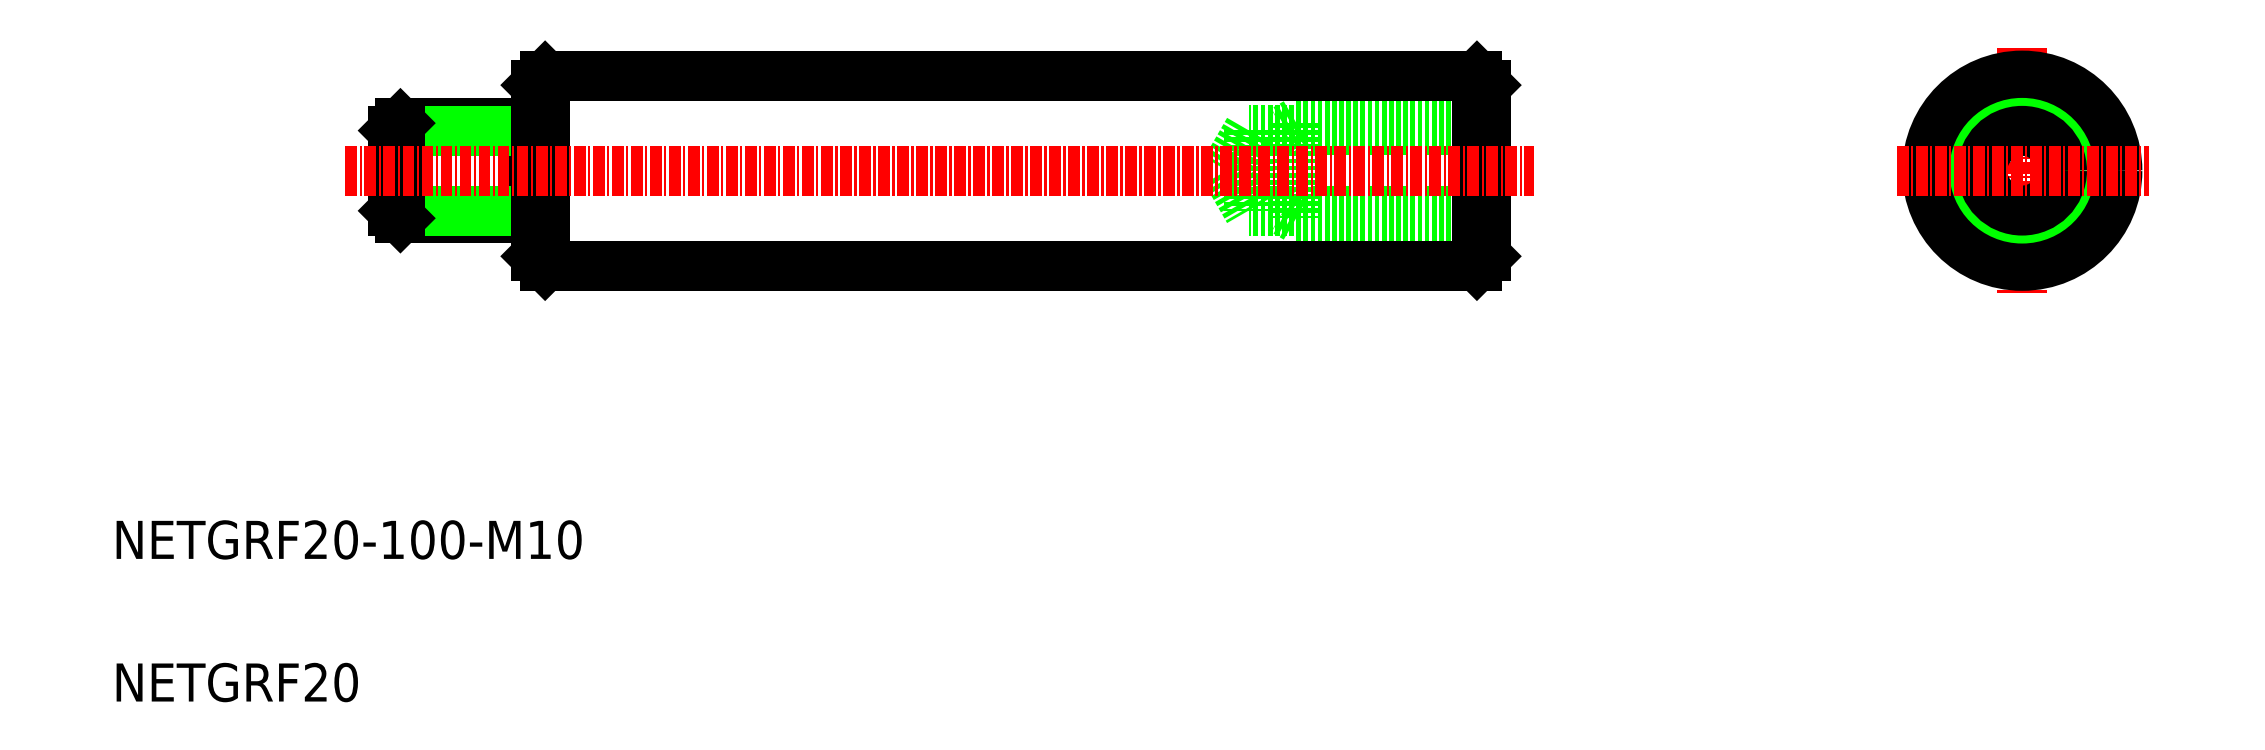
<metadata>
{"format":"dxf","ext":"dxf","renderer":"ezdxf+matplotlib","layout":"modelspace","background":"white","min_lineweight":24,"dpi":150}
</metadata>
<code>
0
SECTION
2
ENTITIES
0
INSERT
8
0
2
*U2
10
0
20
0
30
0
0
LINE
8
0
10
-1062
20
-395.7
30
0
11
-1062
21
-405.7
31
0
0
LINE
8
CENTER
10
-904.8
20
-387.8
30
0
11
-904.8
21
-413.8
31
0
0
CIRCLE
8
0
10
-904.8
20
-400.7
30
0
40
10
0
CIRCLE
8
0
10
-904.8
20
-400.7
30
0
40
5.027
0
CIRCLE
8
0
10
-904.8
20
-400.7
30
0
40
4.188
0
LINE
8
CENTER
10
-918
20
-400.7
30
0
11
-891.5
21
-400.7
31
0
0
LINE
8
0
10
-962.2
20
-390.7
30
0
11
-961.2
21
-391.7
31
0
0
LINE
8
0
10
-981.2
20
-395.7
30
0
11
-982.5
21
-396.5
31
0
0
LINE
8
0
10
-961.2
20
-395.7
30
0
11
-981.2
21
-395.7
31
0
0
LINE
8
0
10
-961.2
20
-396.5
30
0
11
-986.2
21
-396.5
31
0
0
LINE
8
0
10
-962.2
20
-410.7
30
0
11
-961.2
21
-409.7
31
0
0
LINE
8
0
10
-981.2
20
-405.7
30
0
11
-982.5
21
-404.9
31
0
0
LINE
8
0
10
-988.6
20
-400.8
30
0
11
-986.2
21
-404.9
31
0
0
LINE
8
0
10
-961.2
20
-405.7
30
0
11
-981.2
21
-405.7
31
0
0
LINE
8
0
10
-961.2
20
-404.9
30
0
11
-986.2
21
-404.9
31
0
0
LINE
8
0
10
-961.2
20
-391.7
30
0
11
-961.2
21
-409.7
31
0
0
LINE
8
0
10
-981.2
20
-395.7
30
0
11
-981.2
21
-405.7
31
0
0
LINE
8
0
10
-986.2
20
-396.5
30
0
11
-986.2
21
-404.9
31
0
0
LINE
8
0
10
-986.2
20
-396.5
30
0
11
-988.6
21
-400.6
31
0
0
LINE
8
0
10
-962.2
20
-390.7
30
0
11
-962.2
21
-410.7
31
0
0
LINE
8
0
10
-1060
20
-390.7
30
0
11
-1061
21
-391.7
31
0
0
LINE
8
0
10
-1075
20
-395.7
30
0
11
-1062
21
-395.7
31
0
0
LINE
8
0
10
-1062
20
-396.8
30
0
11
-1061
21
-396.8
31
0
0
LINE
8
0
10
-1076
20
-396.5
30
0
11
-1062
21
-396.5
31
0
0
LINE
8
0
10
-1076
20
-396.5
30
0
11
-1075
21
-395.7
31
0
0
LINE
8
0
10
-1060
20
-410.7
30
0
11
-1061
21
-409.7
31
0
0
LINE
8
0
10
-1070
20
-405.7
30
0
11
-1070
21
-405.7
31
0
0
LINE
8
0
10
-1073
20
-405.7
30
0
11
-1073
21
-405.7
31
0
0
LINE
8
0
10
-1075
20
-405.7
30
0
11
-1062
21
-405.7
31
0
0
LINE
8
0
10
-1062
20
-404.7
30
0
11
-1061
21
-404.7
31
0
0
LINE
8
0
10
-1076
20
-405
30
0
11
-1062
21
-405
31
0
0
LINE
8
0
10
-1076
20
-405
30
0
11
-1075
21
-405.7
31
0
0
LINE
8
0
10
-1076
20
-396.5
30
0
11
-1076
21
-405
31
0
0
LINE
8
0
10
-1075
20
-405.7
30
0
11
-1075
21
-395.7
31
0
0
LINE
8
0
10
-1060
20
-390.7
30
0
11
-1060
21
-410.7
31
0
0
LINE
8
0
10
-1061
20
-391.7
30
0
11
-1061
21
-409.7
31
0
0
LINE
8
0
10
-1060
20
-390.7
30
0
11
-962.2
21
-390.7
31
0
0
LINE
8
0
10
-1060
20
-410.7
30
0
11
-962.2
21
-410.7
31
0
0
LINE
8
CENTER
10
-1081
20
-400.7
30
0
11
-956.2
21
-400.7
31
0
0
TEXT
8
0
10
-1106
20
-441.6
30
0
40
4
1
NETGRF20-100-M10
0
TEXT
8
0
10
-1106
20
-456.6
30
0
40
4
1
NETGRF20
0
ENDSEC
0
EOF

</code>
